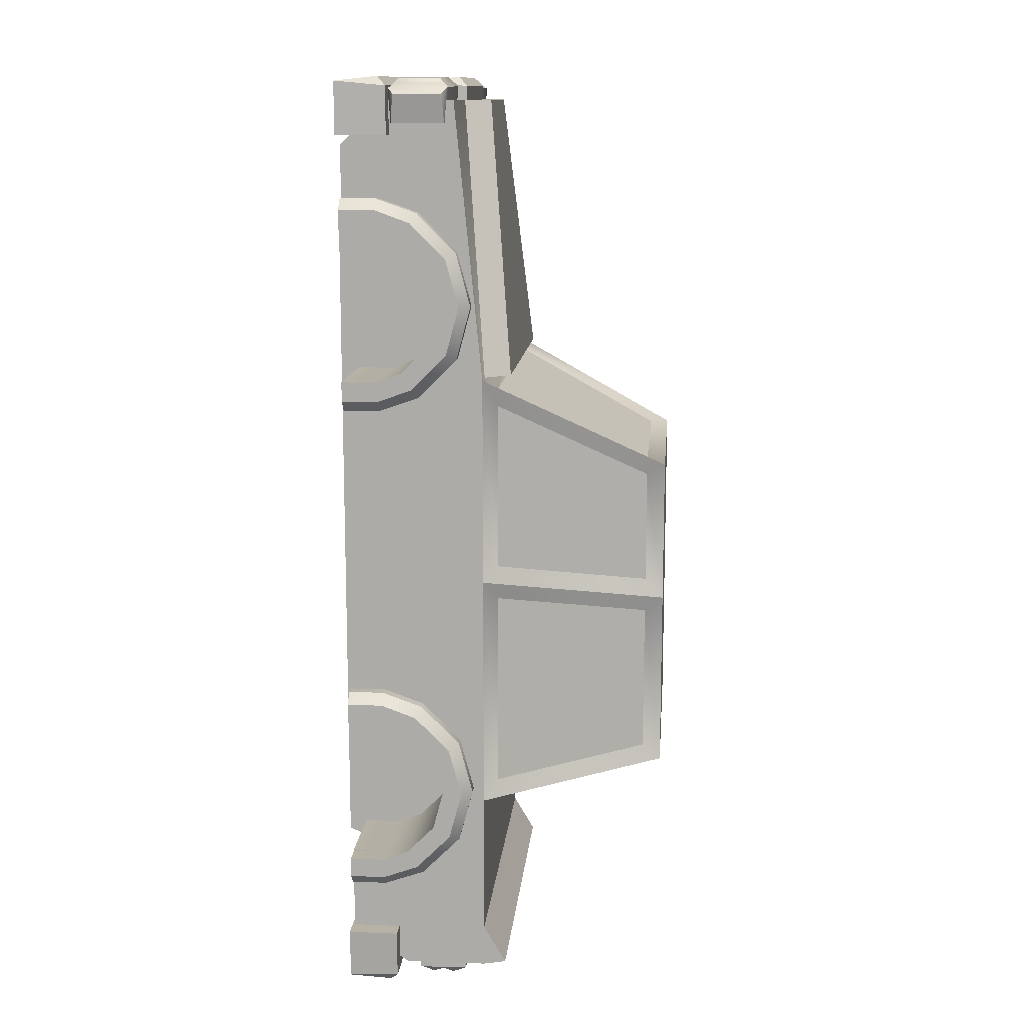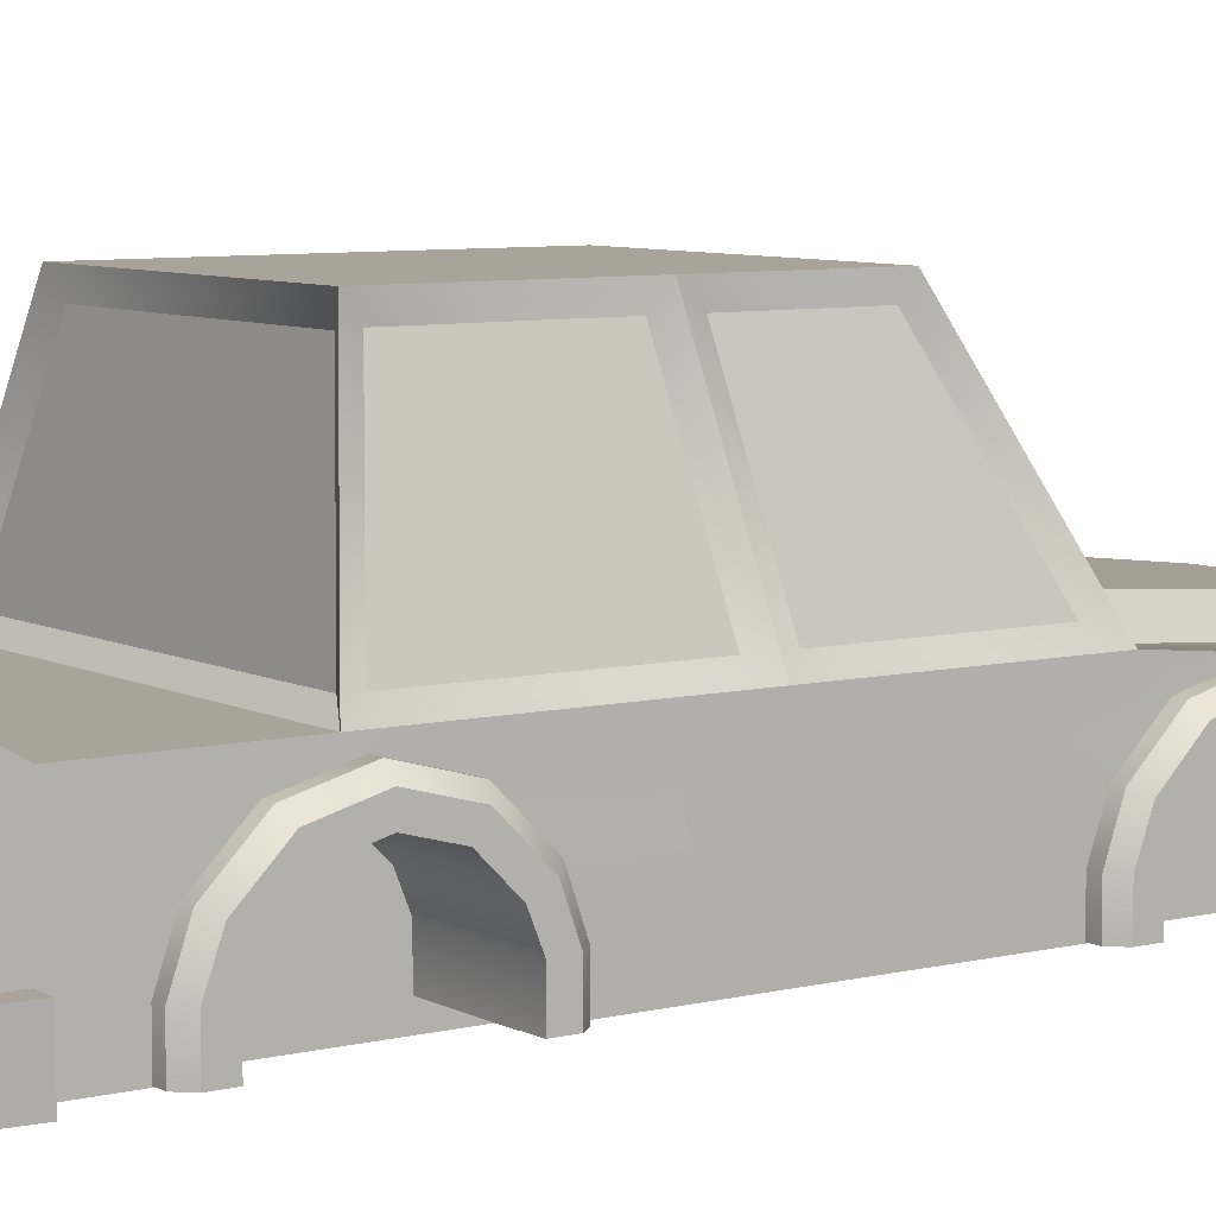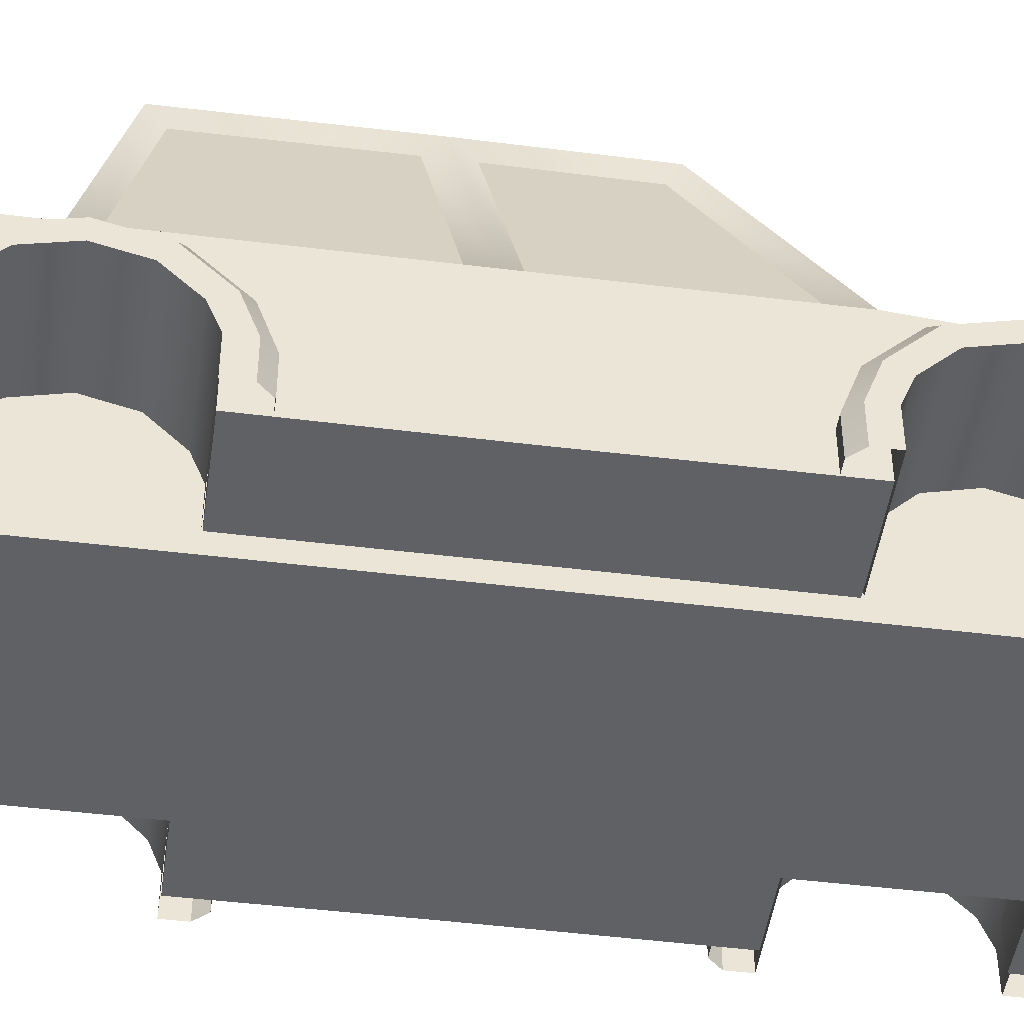
<metadata>
{"format":"obj","ext":"obj","renderer":"f3d","projection":"perspective","resolution":1024,"background":"white","views":[{"elev":12.5,"azim":95.1,"up":"+Z"},{"elev":7.3,"azim":-124.9,"up":"+Y"},{"elev":-47.0,"azim":-98.0,"up":"+Y"}]}
</metadata>
<code>
o car_sedan_Cube.13729
v 0.1881 0.1262 0.171
v 0.1881 -0.0121 0.401
v 0.1881 -0.0121 -0.4151
v 0.1881 0.1262 -0.4537
v 0.1347 0.3077 0.07911
v 0.1881 0.03197 0.4428
v 0.1881 0.04426 -0.4537
v 0.1881 -0.0121 0.318
v 0.1881 -0.0121 0.1694
v 0.1881 -0.0121 -0.3299
v 0.1881 -0.0121 -0.181
v 0.1881 0.04478 0.318
v 0.1881 0.07567 0.2987
v 0.1881 0.07564 0.1887
v 0.1881 0.04478 0.1694
v 0.1881 0.09602 0.2468
v 0.1881 0.04478 -0.181
v 0.1881 0.07617 -0.2
v 0.1881 0.04478 -0.3299
v 0.1881 0.09602 -0.254
v 0.1881 0.07518 -0.3104
v 0.1881 0.09921 0.4428
v 0.1881 0.06275 0.4428
v 0.1881 0.1262 -0.03558
v 0.1355 0.3077 -0.06093
v 0.1875 -0.0121 -0.01763
v 0.1877 0.04478 -0.02502
v 0.1879 0.08596 -0.03036
v 0.1347 0.3077 -0.2369
v 0.1881 0.1262 -0.27
v -0.1881 0.1262 0.171
v -0.1881 -0.0121 0.401
v -0.1881 -0.0121 -0.4151
v -0.1881 0.1262 -0.4537
v -0.1347 0.3077 0.07911
v -0.1881 0.03197 0.4428
v -0.1881 0.04426 -0.4537
v -0.1881 -0.0121 0.318
v -0.1881 -0.0121 0.1694
v -0.1881 -0.0121 -0.3299
v -0.1881 -0.0121 -0.181
v -0.1881 0.04478 0.318
v -0.1881 0.07567 0.2987
v -0.1881 0.07564 0.1887
v -0.1881 0.04478 0.1694
v -0.1881 0.09602 0.2468
v -0.1881 0.04478 -0.181
v -0.1881 0.07617 -0.2
v -0.1881 0.04478 -0.3299
v -0.1881 0.09602 -0.254
v -0.1881 0.07518 -0.3104
v -0.1881 0.09921 0.4428
v -0.1881 0.06275 0.4428
v -0.1881 0.1262 -0.03558
v -0.1355 0.3077 -0.06093
v -0.1875 -0.0121 -0.01763
v -0.1877 0.04478 -0.02502
v -0.1879 0.08596 -0.03036
v -0.1347 0.3077 -0.2369
v -0.1881 0.1262 -0.27
v 0.1323 0.2896 -0.2229
v 0.1331 0.2897 -0.07551
v 0.1763 0.1401 -0.05463
v 0.1764 0.1401 -0.2502
v 0.1218 0.2895 0.08005
v -0.1218 0.2895 0.08005
v -0.1665 0.1377 0.1569
v 0.1665 0.1377 0.1569
v 0.1331 0.2897 -0.0419
v 0.1323 0.2896 0.06867
v 0.1764 0.1401 0.1444
v 0.1763 0.1401 -0.02101
v -0.1323 0.2896 -0.2229
v -0.1764 0.1401 -0.2502
v -0.1763 0.1401 -0.05463
v -0.1331 0.2897 -0.07551
v -0.1331 0.2897 -0.0419
v -0.1763 0.1401 -0.02101
v -0.1764 0.1401 0.1444
v -0.1323 0.2896 0.06867
v 0.134 0.02362 0.1409
v 0.2095 0.02362 0.1515
v 0.1996 0.02362 0.1409
v 0.134 0.02362 0.3499
v 0.2095 0.02362 0.3393
v 0.1996 0.02362 0.3499
v 0.134 0.0635 0.3359
v 0.2095 0.05818 0.3267
v 0.1996 0.0635 0.3359
v 0.134 0.1017 0.2976
v 0.2095 0.09254 0.2923
v 0.1996 0.1017 0.2976
v 0.134 0.1157 0.2454
v 0.2095 0.1051 0.2454
v 0.1996 0.1157 0.2454
v 0.134 0.1017 0.1932
v 0.2095 0.09254 0.1985
v 0.1996 0.1017 0.1932
v 0.134 0.0635 0.1549
v 0.2095 0.05818 0.1641
v 0.1996 0.0635 0.1549
v 0.2095 0.02362 0.171
v 0.2095 0.04848 0.1809
v 0.2095 0.07572 0.2082
v 0.2095 0.0857 0.2454
v 0.2095 0.07572 0.2826
v 0.2095 0.04848 0.3099
v 0.2095 0.02362 0.3198
v 0.134 -0.01146 0.1409
v 0.2095 -0.01146 0.1515
v 0.1996 -0.01146 0.1409
v 0.134 -0.01146 0.3499
v 0.2095 -0.01146 0.3393
v 0.1996 -0.01146 0.3499
v 0.2095 -0.01146 0.171
v 0.2095 -0.01146 0.3198
v -0.134 0.02362 0.1409
v -0.2095 0.02362 0.1515
v -0.1996 0.02362 0.1409
v -0.134 0.02362 0.3499
v -0.2095 0.02362 0.3393
v -0.1996 0.02362 0.3499
v -0.134 0.0635 0.3359
v -0.2095 0.05818 0.3267
v -0.1996 0.0635 0.3359
v -0.134 0.1017 0.2976
v -0.2095 0.09254 0.2923
v -0.1996 0.1017 0.2976
v -0.134 0.1157 0.2454
v -0.2095 0.1051 0.2454
v -0.1996 0.1157 0.2454
v -0.134 0.1017 0.1932
v -0.2095 0.09254 0.1985
v -0.1996 0.1017 0.1932
v -0.134 0.0635 0.1549
v -0.2095 0.05818 0.1641
v -0.1996 0.0635 0.1549
v -0.2095 0.02362 0.171
v -0.2095 0.04848 0.1809
v -0.2095 0.07572 0.2082
v -0.2095 0.0857 0.2454
v -0.2095 0.07572 0.2826
v -0.2095 0.04848 0.3099
v -0.2095 0.02362 0.3198
v -0.134 -0.01146 0.1409
v -0.2095 -0.01146 0.1515
v -0.1996 -0.01146 0.1409
v -0.134 -0.01146 0.3499
v -0.2095 -0.01146 0.3393
v -0.1996 -0.01146 0.3499
v -0.2095 -0.01146 0.171
v -0.2095 -0.01146 0.3198
v 0.06983 -0.01146 0.3198
v -0.06982 -0.01146 0.3198
v -0.06982 0.02362 0.3198
v 0.06983 0.02362 0.3198
v -0.06982 0.04848 0.3099
v 0.06983 0.04848 0.3099
v -0.06982 0.07572 0.2826
v 0.06983 0.07572 0.2826
v -0.06982 0.0857 0.2454
v 0.06983 0.0857 0.2454
v -0.06982 0.07572 0.2082
v 0.06983 0.07572 0.2082
v -0.06982 0.04848 0.1809
v 0.06983 0.04848 0.1809
v -0.06982 0.02362 0.171
v 0.06983 0.02362 0.171
v -0.06982 -0.01146 0.171
v 0.06983 -0.01146 0.171
v 0.134 0.02362 -0.3607
v 0.2095 0.02362 -0.35
v 0.1996 0.02362 -0.3607
v 0.134 0.02362 -0.1517
v 0.2095 0.02362 -0.1623
v 0.1996 0.02362 -0.1517
v 0.134 0.0635 -0.1657
v 0.2095 0.05819 -0.1749
v 0.1996 0.0635 -0.1657
v 0.134 0.1017 -0.2039
v 0.2095 0.09254 -0.2093
v 0.1996 0.1017 -0.2039
v 0.134 0.1157 -0.2562
v 0.2095 0.1051 -0.2562
v 0.1996 0.1157 -0.2562
v 0.134 0.1017 -0.3084
v 0.2095 0.09254 -0.3031
v 0.1996 0.1017 -0.3084
v 0.134 0.0635 -0.3467
v 0.2095 0.05819 -0.3375
v 0.1996 0.0635 -0.3467
v 0.2095 0.02362 -0.3306
v 0.2095 0.04848 -0.3207
v 0.2095 0.07573 -0.2934
v 0.2095 0.0857 -0.2562
v 0.2095 0.07573 -0.219
v 0.2095 0.04848 -0.1917
v 0.2095 0.02362 -0.1817
v 0.134 -0.01146 -0.3607
v 0.2095 -0.01146 -0.35
v 0.1996 -0.01146 -0.3607
v 0.134 -0.01146 -0.1517
v 0.2095 -0.01146 -0.1623
v 0.1996 -0.01146 -0.1517
v 0.2095 -0.01146 -0.3306
v 0.2095 -0.01146 -0.1817
v -0.134 0.02362 -0.3607
v -0.2095 0.02362 -0.35
v -0.1996 0.02362 -0.3607
v -0.134 0.02362 -0.1517
v -0.2095 0.02362 -0.1623
v -0.1996 0.02362 -0.1517
v -0.134 0.0635 -0.1657
v -0.2095 0.05819 -0.1749
v -0.1996 0.0635 -0.1657
v -0.134 0.1017 -0.2039
v -0.2095 0.09254 -0.2093
v -0.1996 0.1017 -0.2039
v -0.134 0.1157 -0.2562
v -0.2095 0.1051 -0.2562
v -0.1996 0.1157 -0.2562
v -0.134 0.1017 -0.3084
v -0.2095 0.09254 -0.3031
v -0.1996 0.1017 -0.3084
v -0.134 0.0635 -0.3467
v -0.2095 0.05819 -0.3375
v -0.1996 0.0635 -0.3467
v -0.2095 0.02362 -0.3306
v -0.2095 0.04848 -0.3207
v -0.2095 0.07573 -0.2934
v -0.2095 0.0857 -0.2562
v -0.2095 0.07573 -0.219
v -0.2095 0.04848 -0.1917
v -0.2095 0.02362 -0.1817
v -0.134 -0.01146 -0.3607
v -0.2095 -0.01146 -0.35
v -0.1996 -0.01146 -0.3607
v -0.134 -0.01146 -0.1517
v -0.2095 -0.01146 -0.1623
v -0.1996 -0.01146 -0.1517
v -0.2095 -0.01146 -0.3306
v -0.2095 -0.01146 -0.1817
v 0.06983 -0.01146 -0.1817
v -0.06982 -0.01146 -0.1817
v -0.06982 0.02362 -0.1817
v 0.06983 0.02362 -0.1817
v -0.06982 0.04848 -0.1917
v 0.06983 0.04848 -0.1917
v -0.06982 0.07573 -0.219
v 0.06983 0.07573 -0.219
v -0.06982 0.0857 -0.2562
v 0.06983 0.0857 -0.2562
v -0.06982 0.07573 -0.2934
v 0.06983 0.07573 -0.2934
v -0.06982 0.04848 -0.3207
v 0.06983 0.04848 -0.3207
v -0.06982 0.02362 -0.3306
v 0.06983 0.02362 -0.3306
v -0.06982 -0.01146 -0.3306
v 0.06983 -0.01146 -0.3306
v -0.2071 -0.01461 0.4103
v -0.2071 0.03585 0.4103
v 0.2071 -0.01461 0.4103
v 0.2071 0.03585 0.4103
v -0.2026 -0.01461 0.4613
v -0.1981 0.02692 0.4657
v -0.2071 0.03585 0.4568
v 0.2026 -0.01461 0.4613
v 0.1981 0.02692 0.4657
v 0.2071 0.03585 0.4568
v 0.2071 -0.01461 -0.4142
v 0.2071 0.03585 -0.4142
v -0.2071 -0.01461 -0.4142
v -0.2071 0.03585 -0.4142
v 0.2026 -0.01461 -0.4652
v 0.1981 0.02692 -0.4697
v 0.2071 0.03585 -0.4607
v -0.2026 -0.01461 -0.4652
v -0.1981 0.02692 -0.4697
v -0.2071 0.03585 -0.4607
v -0.1786 0.08073 -0.4357
v -0.08684 0.08073 -0.4357
v -0.08684 0.08073 -0.4646
v -0.09514 0.07017 -0.4723
v -0.09514 0.0913 -0.4723
v -0.09514 0.08073 -0.4692
v -0.1703 0.0913 -0.4723
v -0.1703 0.07017 -0.4723
v -0.1703 0.08073 -0.4692
v -0.1786 0.08073 -0.4646
v -0.08924 0.1052 -0.4357
v -0.08924 0.05631 -0.4357
v -0.1762 0.1052 -0.4357
v -0.1762 0.05631 -0.4357
v -0.08925 0.1051 -0.4646
v -0.08925 0.05632 -0.4646
v -0.1762 0.1051 -0.4646
v -0.1762 0.05632 -0.4646
v 0.1786 0.08073 -0.4357
v 0.08684 0.08073 -0.4357
v 0.08684 0.08073 -0.4646
v 0.09514 0.07017 -0.4723
v 0.09514 0.0913 -0.4723
v 0.09514 0.08073 -0.4692
v 0.1703 0.0913 -0.4723
v 0.1703 0.07017 -0.4723
v 0.1703 0.08073 -0.4692
v 0.1786 0.08073 -0.4646
v 0.08924 0.1052 -0.4357
v 0.08924 0.05631 -0.4357
v 0.1762 0.1052 -0.4357
v 0.1762 0.05631 -0.4357
v 0.08925 0.1051 -0.4646
v 0.08925 0.05632 -0.4646
v 0.1762 0.1051 -0.4646
v 0.1762 0.05632 -0.4646
v -0.1659 0.1262 0.171
v 0.1659 0.1262 0.171
v -0.08894 0.09921 0.4428
v 0.08894 0.09921 0.4428
v -0.1459 0.1507 0.171
v 0.1459 0.1507 0.171
v -0.06893 0.1238 0.4428
v 0.06893 0.1238 0.4428
v 0.1034 -0.03 0.3395
v 0.1034 -0.03 -0.3395
v 0.1034 0.08711 0.3994
v -0.1034 -0.03 0.3395
v -0.1034 -0.03 -0.3395
v 0.1034 0.1099 -0.3994
v -0.1034 0.08711 0.3994
v -0.1034 0.1099 -0.3994
v 0.1663 0.1388 -0.2585
v -0.1663 0.1388 -0.2585
v -0.1223 0.2881 -0.2313
v 0.1223 0.2881 -0.2313
v 0.1881 0.1262 -0.4116
v -0.1881 0.1262 -0.4116
v 0.1881 0.1483 -0.4498
v -0.1881 0.1483 -0.4498
v -0.08606 0.03555 0.4103
v -0.0779 0.1001 0.4103
v 0.08606 0.03555 0.4103
v 0.0779 0.1001 0.4103
v -0.08159 0.03555 0.4613
v -0.06981 0.09116 0.4657
v -0.0779 0.1001 0.4568
v 0.08159 0.03555 0.4613
v 0.06981 0.09116 0.4657
v 0.0779 0.1001 0.4568
v 0.05631 0.0883 0.4545
v 0.06581 0.04073 0.4509
v -0.06581 0.04073 0.4509
v -0.05631 0.0883 0.4545
v 0.1777 0.09294 0.4222
v 0.1777 0.03582 0.4222
v 0.1788 0.03582 0.4552
v 0.1741 0.04439 0.4641
v 0.179 0.04439 0.4603
v 0.1741 0.08436 0.4641
v 0.179 0.08436 0.4603
v 0.1788 0.09294 0.4552
v 0.09166 0.0383 0.4237
v 0.1914 0.0383 0.4216
v 0.09166 0.09045 0.4237
v 0.1914 0.09045 0.4216
v 0.102 0.04439 0.4651
v 0.09016 0.0408 0.4568
v 0.09566 0.03582 0.4566
v 0.1899 0.03582 0.4547
v 0.1954 0.0408 0.449
v 0.102 0.08436 0.4651
v 0.09566 0.09294 0.4566
v 0.09016 0.08796 0.4568
v 0.1954 0.08796 0.449
v 0.1899 0.09294 0.4547
v -0.1776 0.09294 0.4222
v -0.1776 0.03582 0.4222
v -0.1788 0.03582 0.4552
v -0.1741 0.04439 0.4641
v -0.179 0.04439 0.4603
v -0.1741 0.08436 0.4641
v -0.179 0.08436 0.4603
v -0.1788 0.09294 0.4552
v -0.09165 0.0383 0.4237
v -0.1914 0.0383 0.4216
v -0.09165 0.09045 0.4237
v -0.1914 0.09045 0.4216
v -0.102 0.04439 0.4651
v -0.09015 0.0408 0.4568
v -0.09565 0.03582 0.4566
v -0.1899 0.03582 0.4547
v -0.1954 0.0408 0.449
v -0.102 0.08436 0.4651
v -0.09565 0.09294 0.4566
v -0.09015 0.08796 0.4568
v -0.1954 0.08796 0.449
v -0.1899 0.09294 0.4547
v 0.1881 0.08584 0.1702
v -0.1881 0.08584 0.1702
f 60 30 337 338
f 338 337 339 340
f 61 62 63 64
f 65 66 67 68
f 25 55 35 5
f 39 56 26 9
f 2 32 38 8
f 7 19 10 3
f 2 8 12 6
f 32 2 6 36
f 399 14 15
f 49 40 10 19
f 24 28 20 30
f 45 39 9 15
f 49 19 21 51
f 44 45 15 14
f 59 55 25 29
f 12 42 43 13
f 8 38 42 12
f 40 33 3 10
f 11 41 47 17
f 51 21 20 50
f 1 22 16
f 3 33 37 7
f 17 47 48 18
f 30 20 21
f 27 26 11 17
f 69 70 71 72
f 1 16 399
f 399 16 14
f 13 43 46 16
f 16 22 23 13
f 318 320 22 1
f 36 6 23 53
f 20 28 18
f 15 9 26 27
f 56 41 11 26
f 7 37 34 4
f 18 28 27 17
f 337 21 19
f 48 50 20 18
f 13 23 6 12
f 51 338 49
f 73 74 75 76
f 37 33 40 49
f 32 36 42 38
f 400 45 44
f 54 60 50 58
f 31 46 52
f 338 34 37
f 57 47 41 56
f 77 78 79 80
f 31 400 46
f 400 44 46
f 46 43 53 52
f 50 48 58
f 45 57 56 39
f 48 47 57 58
f 60 338 51
f 43 42 36 53
f 16 46 44 14
f 29 25 62 61
f 25 24 63 62
f 24 30 64 63
f 30 29 61 64
f 5 35 66 65
f 35 31 67 66
f 318 1 68
f 1 5 65 68
f 25 5 70 69
f 5 1 71 70
f 1 24 72 71
f 24 25 69 72
f 59 60 74 73
f 60 54 75 74
f 54 55 76 75
f 55 59 73 76
f 55 54 78 77
f 54 31 79 78
f 31 35 80 79
f 35 55 77 80
f 333 334 335 336
f 99 101 83 81
f 84 86 89 87
f 87 89 92 90
f 90 92 95 93
f 93 95 98 96
f 96 98 101 99
f 89 86 85 88
f 92 89 88 91
f 95 92 91 94
f 98 95 94 97
f 101 98 97 100
f 83 101 100 82
f 82 100 103 102
f 100 97 104 103
f 97 94 105 104
f 94 91 106 105
f 91 88 107 106
f 88 85 108 107
f 108 85 113 116
f 83 82 110 111
f 82 102 115 110
f 86 84 112 114
f 81 83 111 109
f 85 86 114 113
f 135 117 119 137
f 120 123 125 122
f 123 126 128 125
f 126 129 131 128
f 129 132 134 131
f 132 135 137 134
f 125 124 121 122
f 128 127 124 125
f 131 130 127 128
f 134 133 130 131
f 137 136 133 134
f 119 118 136 137
f 118 138 139 136
f 136 139 140 133
f 133 140 141 130
f 130 141 142 127
f 127 142 143 124
f 124 143 144 121
f 121 144 152 149
f 118 119 147 146
f 138 118 146 151
f 120 122 150 148
f 119 117 145 147
f 122 121 149 150
f 153 156 108 116
f 156 158 107 108
f 158 160 106 107
f 160 162 105 106
f 162 164 104 105
f 164 166 103 104
f 166 168 102 103
f 168 170 115 102
f 138 151 169 167
f 139 138 167 165
f 140 139 165 163
f 141 140 163 161
f 142 141 161 159
f 143 142 159 157
f 144 143 157 155
f 152 144 155 154
f 189 191 173 171
f 174 176 179 177
f 177 179 182 180
f 180 182 185 183
f 183 185 188 186
f 186 188 191 189
f 179 176 175 178
f 182 179 178 181
f 185 182 181 184
f 188 185 184 187
f 191 188 187 190
f 173 191 190 172
f 172 190 193 192
f 190 187 194 193
f 187 184 195 194
f 184 181 196 195
f 181 178 197 196
f 178 175 198 197
f 198 175 203 206
f 173 172 200 201
f 172 192 205 200
f 176 174 202 204
f 171 173 201 199
f 175 176 204 203
f 225 207 209 227
f 210 213 215 212
f 213 216 218 215
f 216 219 221 218
f 219 222 224 221
f 222 225 227 224
f 215 214 211 212
f 218 217 214 215
f 221 220 217 218
f 224 223 220 221
f 227 226 223 224
f 209 208 226 227
f 208 228 229 226
f 226 229 230 223
f 223 230 231 220
f 220 231 232 217
f 217 232 233 214
f 214 233 234 211
f 211 234 242 239
f 208 209 237 236
f 228 208 236 241
f 210 212 240 238
f 209 207 235 237
f 212 211 239 240
f 243 246 198 206
f 246 248 197 198
f 248 250 196 197
f 250 252 195 196
f 252 254 194 195
f 254 256 193 194
f 256 258 192 193
f 258 260 205 192
f 228 241 259 257
f 229 228 257 255
f 230 229 255 253
f 231 230 253 251
f 232 231 251 249
f 233 232 249 247
f 234 233 247 245
f 242 234 245 244
f 268 269 266 265
f 261 262 264 263
f 264 262 267 270
f 265 267 262 261
f 263 264 270 268
f 265 266 267
f 269 268 270
f 270 267 266 269
f 261 263 268 265
f 278 279 276 275
f 271 272 274 273
f 274 272 277 280
f 275 277 272 271
f 273 274 280 278
f 275 276 277
f 279 278 280
f 280 277 276 279
f 271 273 278 275
f 296 283 282 292
f 287 290 297
f 283 295 291 282
f 283 296 284
f 297 295 285 287
f 288 298 290
f 296 298 288 284
f 295 283 285
f 281 293 297 290
f 288 290 289
f 289 290 287
f 283 284 286
f 283 286 285
f 298 296 292 294
f 287 285 286 289
f 294 281 290 298
f 289 286 284 288
f 295 297 293 291
f 314 310 300 301
f 305 315 308
f 301 300 309 313
f 301 302 314
f 315 305 303 313
f 306 308 316
f 314 302 306 316
f 313 303 301
f 299 308 315 311
f 306 307 308
f 307 305 308
f 301 304 302
f 301 303 304
f 316 312 310 314
f 305 307 304 303
f 312 316 308 299
f 307 306 302 304
f 313 309 311 315
f 31 52 319 317
f 319 320 324 323
f 53 23 320 319
f 321 323 324 322
f 318 317 321 322
f 317 319 323 321
f 320 318 322 324
f 31 317 67
f 317 318 68 67
f 52 53 319
f 22 320 23
f 329 326 330 332
f 328 325 326 329
f 325 328 331 327
f 328 329 332 331
f 326 325 327 330
f 30 60 334 333
f 60 59 335 334
f 59 29 336 335
f 29 30 333 336
f 50 60 51
f 337 19 7
f 337 30 21
f 4 337 7
f 49 338 37
f 4 34 340 339
f 337 4 339
f 34 338 340
f 349 346 354 351
f 341 342 344 343
f 344 342 347 350
f 345 347 342 341
f 343 344 350 348
f 345 346 347
f 349 348 350
f 350 347 346 349
f 341 343 348 345
f 352 351 354 353
f 346 345 353 354
f 348 349 351 352
f 345 348 352 353
f 370 357 356 364
f 372 360 362 373
f 357 369 363 356
f 374 368 367 372
f 370 371 375 376
f 360 372 367 358
f 369 357 358 367
f 355 365 373 362
f 361 362 360
f 357 359 358
f 375 371 364 366
f 360 358 359 361
f 366 355 362 376
f 367 368 369
f 372 373 374
f 364 371 370
f 368 363 369
f 373 365 374
f 366 376 375
f 368 374 365 363
f 392 386 378 379
f 394 395 384 382
f 379 378 385 391
f 396 394 389 390
f 392 379 381
f 382 380 389 394
f 391 389 380 379
f 377 384 395 387
f 383 382 384
f 379 380 381
f 397 388 386 393
f 382 383 381 380
f 388 398 384 377
f 389 391 390
f 394 396 395
f 386 392 393
f 390 391 385
f 395 396 387
f 388 397 398
f 390 385 387 396
f 361 376 362
f 393 392 398 397
f 370 376 361 359
f 357 370 359
f 398 392 381 383
f 384 398 383
f 388 377 378 386
f 366 364 356 355
f 28 399 15 27
f 24 1 399 28
f 58 57 45 400
f 54 58 400 31

</code>
